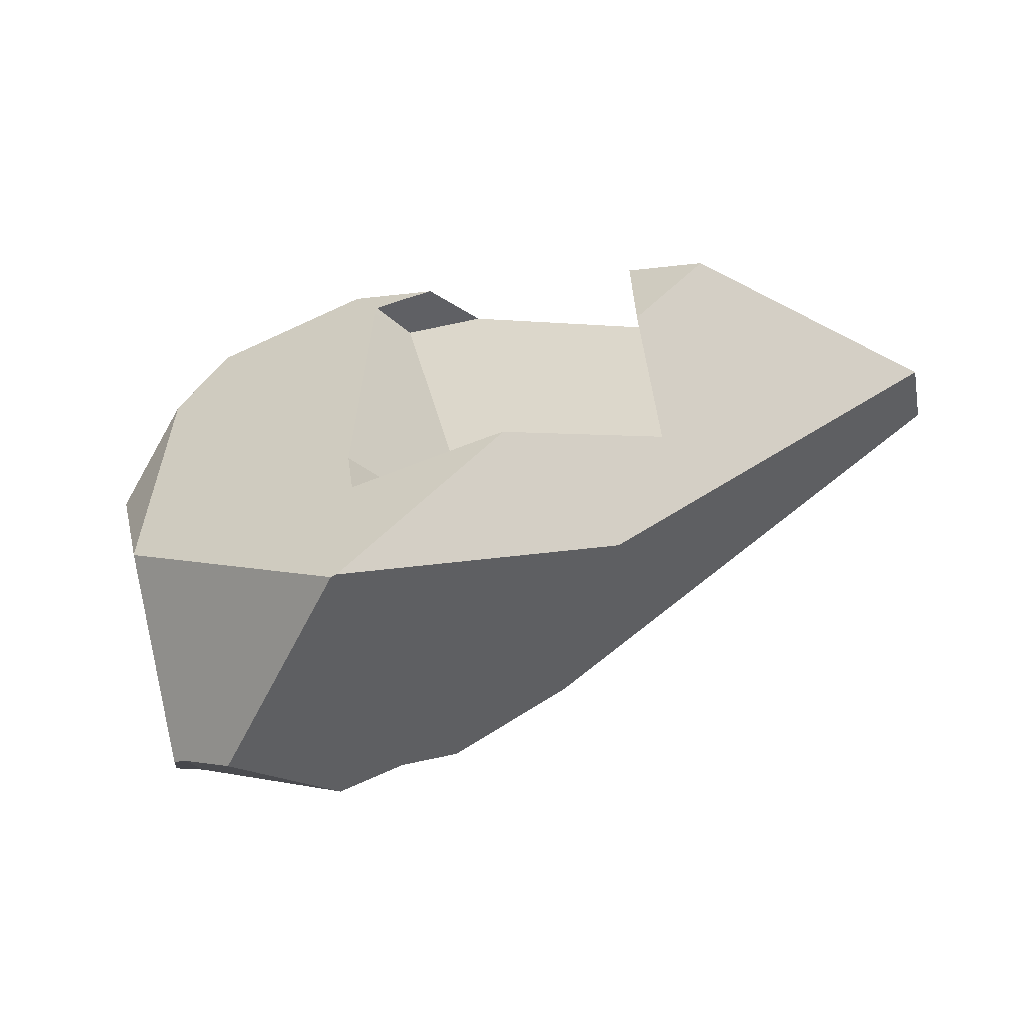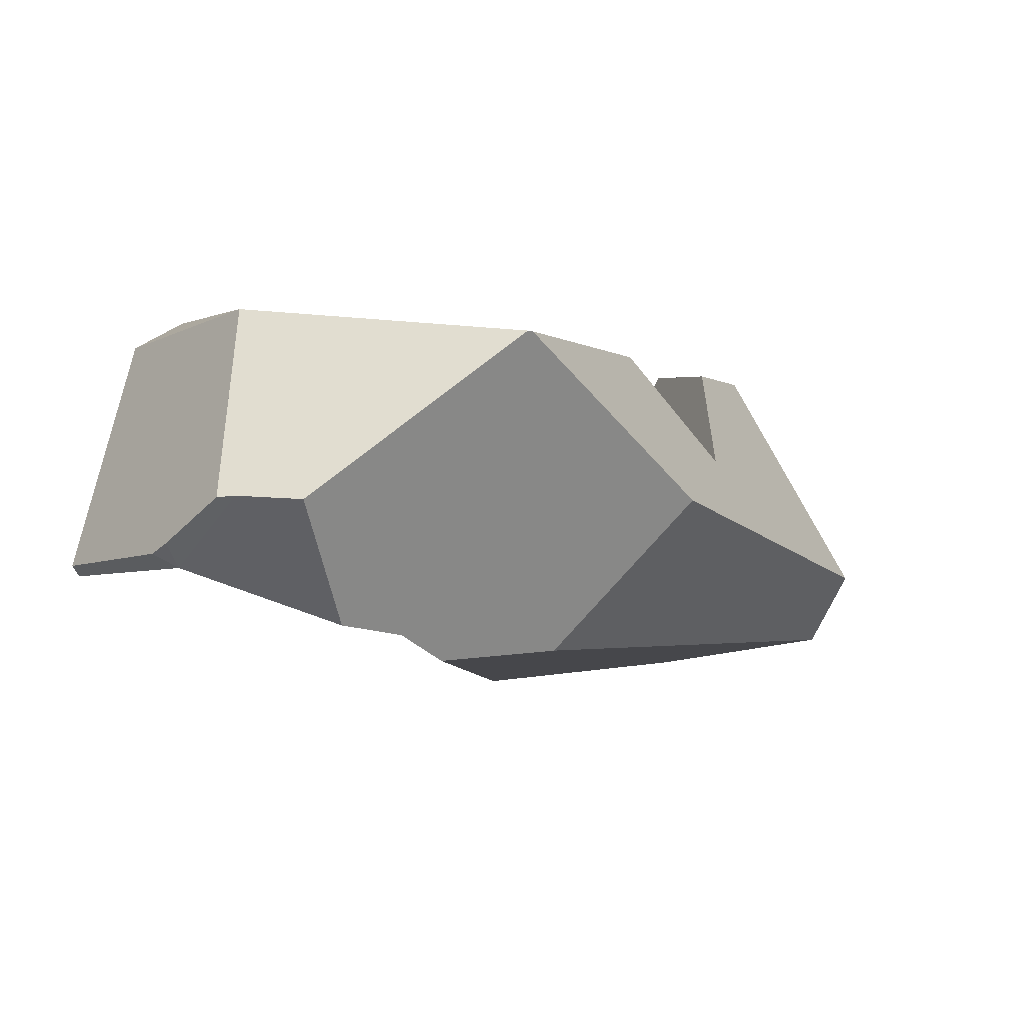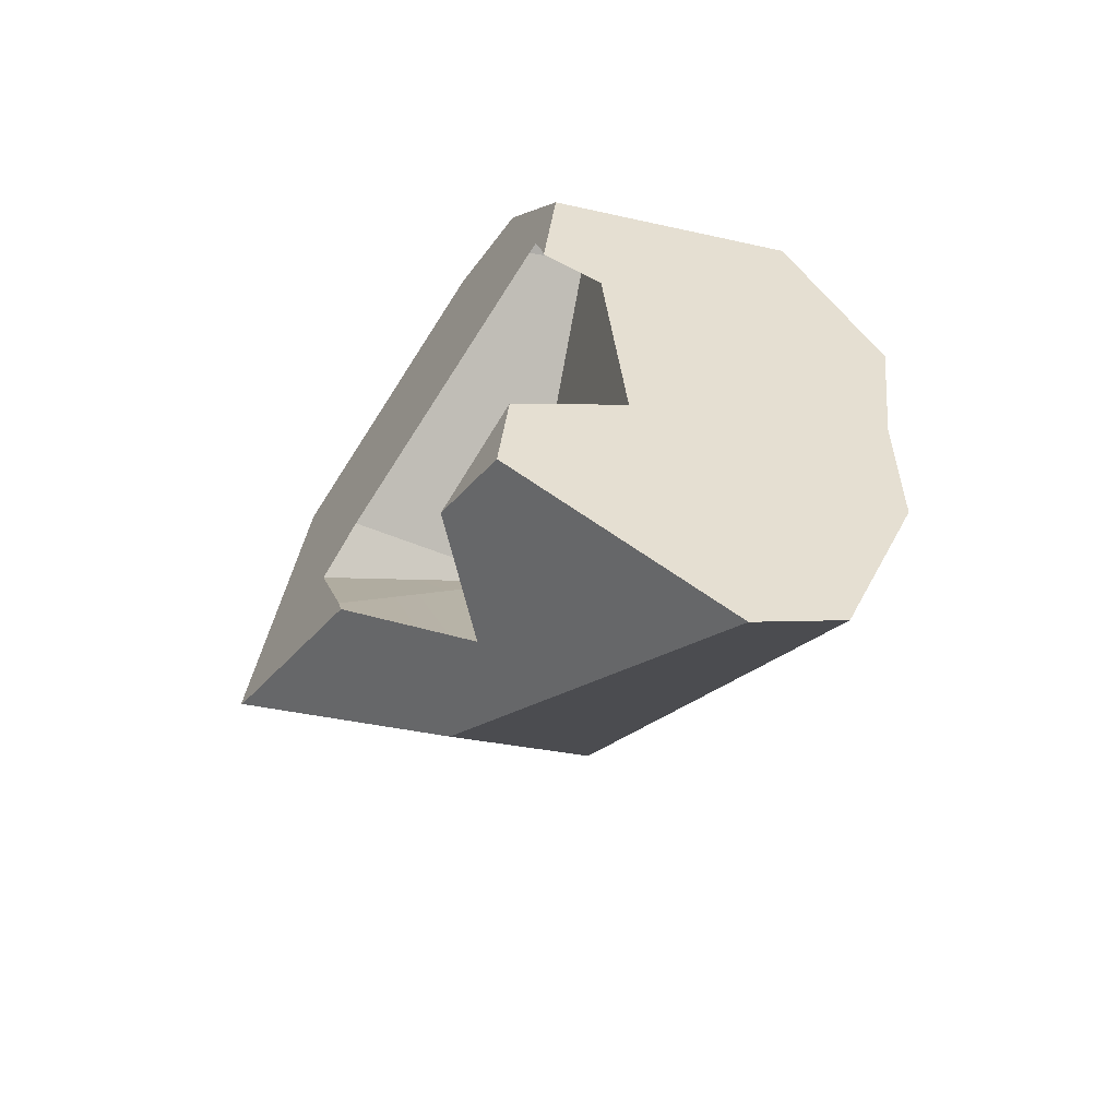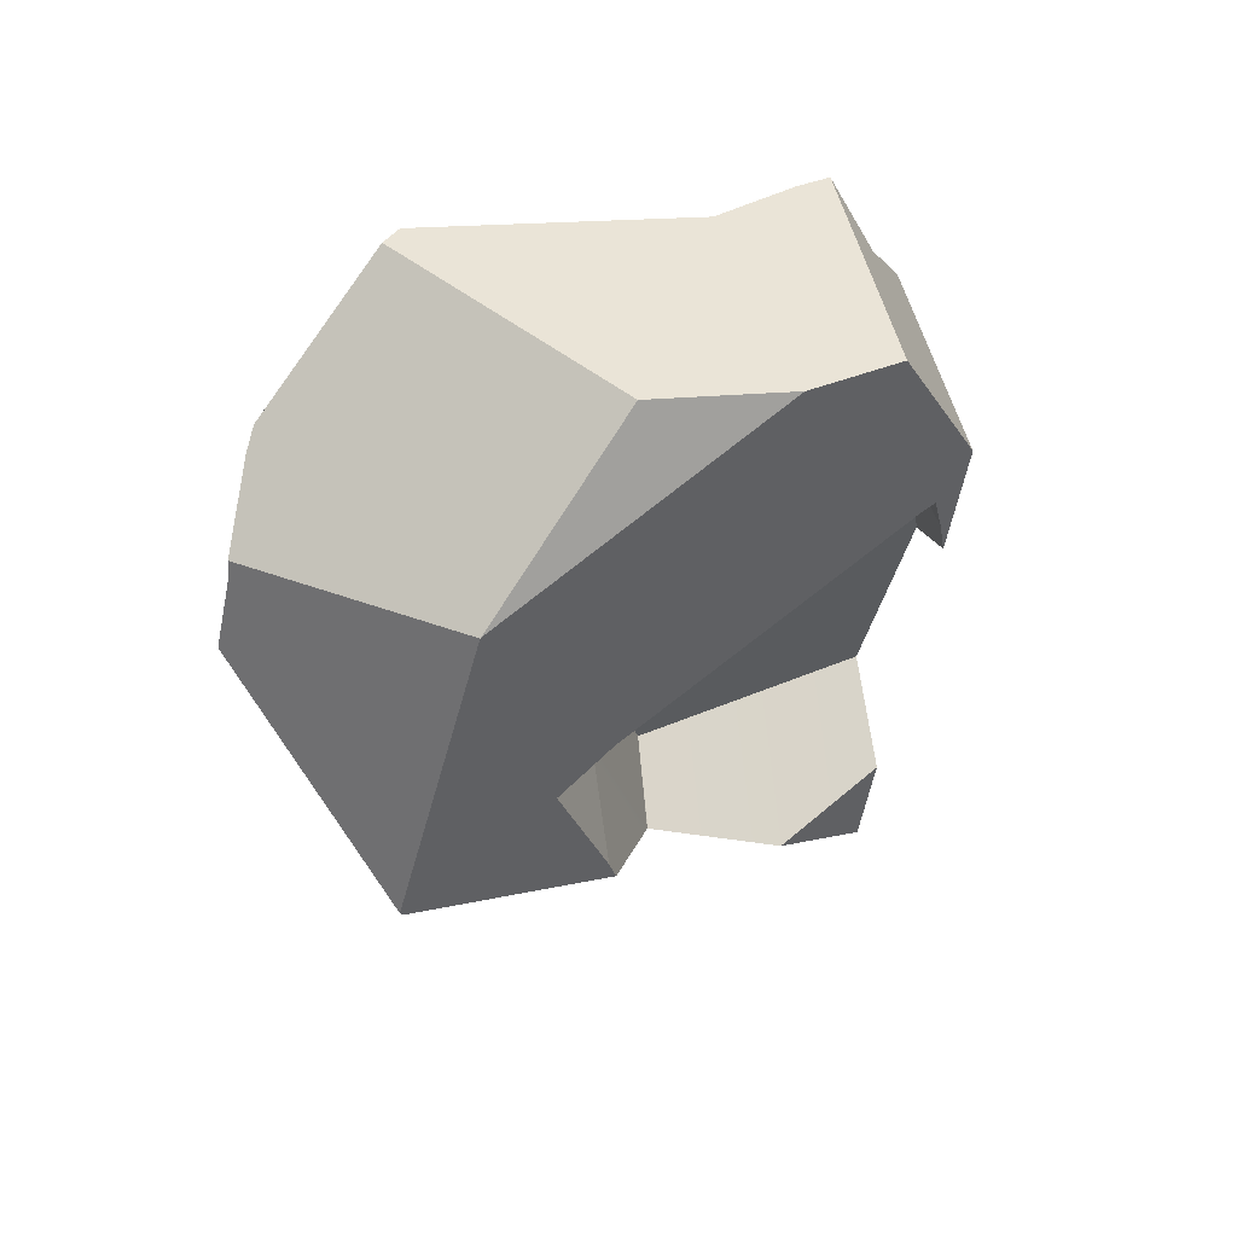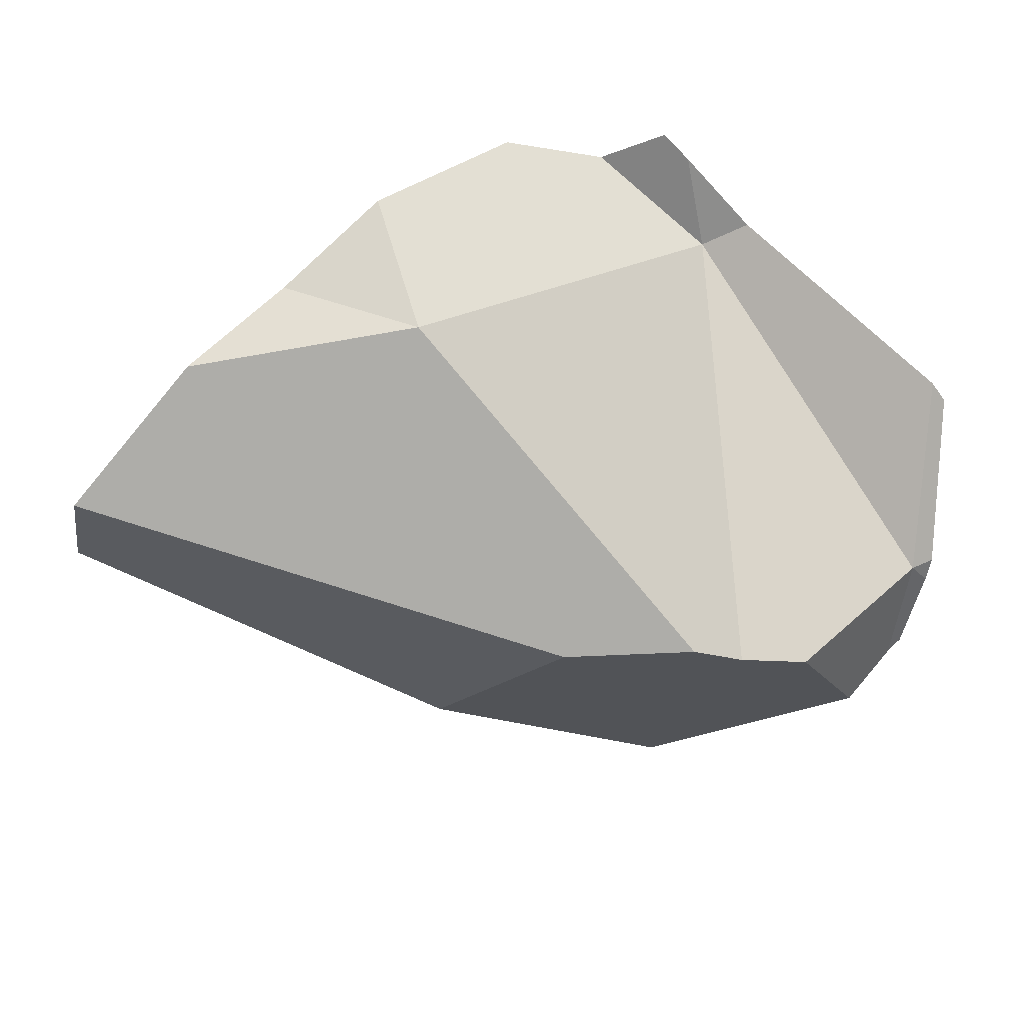
<metadata>
{"format":"obj","ext":"obj","renderer":"f3d","projection":"perspective","resolution":1024,"background":"white","views":[{"elev":-21.0,"azim":15.1,"up":"+Z"},{"elev":-55.1,"azim":-18.7,"up":"+Z"},{"elev":25.4,"azim":76.8,"up":"+Z"},{"elev":-28.1,"azim":-87.3,"up":"+Y"},{"elev":53.2,"azim":150.5,"up":"+Y"}]}
</metadata>
<code>
v 0.1404 1.904 -0.7175
v 0.1199 1.882 -0.7202
v 0.113 1.898 -0.7154
v 0.1221 1.877 -0.7217
v 0.132 1.719 -0.5389
v 0.1199 1.882 -0.7202
v 0.1221 1.877 -0.7217
v 0.1177 1.745 -0.5187
v 0.113 1.898 -0.7154
v 0.1151 1.749 -0.5151
v 0.1115 1.756 -0.5098
v 0.1049 1.767 -0.5005
v 0.0808 1.81 -0.4663
v 0.04501 2.008 -0.6037
v 0.04746 1.879 -0.4328
v 0.05144 1.862 -0.4247
v 0.0808 1.81 -0.4663
v 0.111 1.807 -0.4198
v 0.05144 1.862 -0.4247
v 0.1222 1.76 -0.4836
v 0.1049 1.767 -0.5005
v 0.1115 1.756 -0.5098
v 0.1151 1.749 -0.5151
v 0.1177 1.745 -0.5187
v 0.132 1.719 -0.5389
v 0.132 1.719 -0.5389
v 0.3129 1.925 -0.1927
v 0.1222 1.76 -0.4836
v 0.1322 1.719 -0.5394
v 0.2016 1.688 -0.5627
v 0.2079 1.685 -0.5648
v 0.3538 1.735 -0.4506
v 0.2424 1.67 -0.5764
v 0.2569 1.663 -0.5813
v 0.2609 1.662 -0.5827
v 0.2628 1.661 -0.5833
v 0.3158 1.637 -0.6011
v 0.371 1.699 -0.496
v 0.6267 1.837 -0.2242
v 0.8496 1.925 -0.2943
v 0.6189 1.948 -0.2386
v 0.708 1.808 -0.2408
v 0.708 1.808 -0.2408
v 0.6267 1.837 -0.2242
v 0.7 1.803 -0.2504
v 0.708 1.808 -0.2408
v 0.7 1.803 -0.2504
v 0.7881 1.891 -0.4163
v 0.8496 1.925 -0.2943
v 0.8781 1.948 -0.3051
v 0.8781 1.948 -0.3051
v 0.9017 2.061 -0.3279
v 0.9076 1.972 -0.3163
v 0.9076 1.974 -0.3166
v 0.9076 1.974 -0.3166
v 0.7881 1.891 -0.4163
v 0.9017 2.061 -0.3279
v 0.9076 1.972 -0.3164
v 0.9076 1.972 -0.3164
v 0.9076 1.972 -0.3163
v 0.9076 1.974 -0.3166
v 0.9076 1.972 -0.3163
v 0.9076 1.972 -0.3164
v 0.7169 1.842 -0.4757
v 0.5271 1.935 -0.6501
v 0.6223 1.778 -0.5549
v 0.6223 1.778 -0.5549
v 0.45 1.936 -0.69
v 0.5271 1.935 -0.6501
v 0.6158 1.773 -0.5567
v 0.3611 1.907 -0.7268
v 0.4104 1.937 -0.7105
v 0.1787 2.073 -0.3433
v 0.4104 1.937 -0.7105
v 0.3611 1.907 -0.7268
v 0.5464 2.192 -0.393
v 0.5464 2.192 -0.393
v 0.45 1.936 -0.69
v 0.4104 1.937 -0.7105
v 0.7559 2.166 -0.3061
v 0.5271 1.935 -0.6501
v 0.9017 2.061 -0.3279
v 0.7559 2.166 -0.3061
v 0.6362 2.189 -0.2788
v 0.5464 2.192 -0.393
v 0.6362 2.189 -0.2788
v 0.7559 2.166 -0.3061
v 0.5464 2.192 -0.393
v 0.5166 2.228 -0.254
v 0.6362 2.189 -0.2788
v 0.306 2.165 -0.2105
v 0.5166 2.228 -0.254
v 0.5464 2.192 -0.393
v 0.3393 2.181 -0.2014
v 0.3393 2.181 -0.2014
v 0.4218 1.971 -0.1915
v 0.5166 2.228 -0.254
v 0.3167 2.098 -0.1834
v 0.339 1.939 -0.1655
v 0.3028 2.047 -0.1723
v 0.2788 1.96 -0.1532
v 0.339 1.939 -0.1655
v 0.2788 1.96 -0.1532
v 0.3132 1.932 -0.1832
v 0.3473 1.929 -0.1772
v 0.3785 1.925 -0.1735
v 0.3785 1.925 -0.1735
v 0.2474 1.958 -0.1658
v 0.3028 2.047 -0.1723
v 0.2474 1.958 -0.1658
v 0.2788 1.96 -0.1532
v 0.236 1.957 -0.1704
v 0.2392 2.134 -0.2286
v 0.1836 2.17 -0.2644
v 0.2392 2.134 -0.2286
v 0.1707 2.152 -0.2927
v 0.1836 2.17 -0.2644
v 0.1787 2.073 -0.3433
v 0.1787 2.073 -0.3433
v 0.1698 2.151 -0.2943
v 0.1707 2.152 -0.2927
v 0.1423 2.108 -0.3484
v 0.1356 2.098 -0.3617
v 0.1356 2.098 -0.3617
v 0.1787 2.073 -0.3433
v 0.0544 2.035 -0.6012
v 0.1253 1.949 -0.2149
v 0.1356 2.098 -0.3617
v 0.0544 2.035 -0.6012
v 0.1423 2.108 -0.3484
v 0.1773 2.146 -0.259
v 0.1698 2.151 -0.2943
v 0.1707 2.152 -0.2927
v 0.1777 2.148 -0.2594
v 0.1836 2.17 -0.2644
v 0.1777 2.148 -0.2594
v 0.1773 2.146 -0.259
v 0.1253 1.949 -0.2149
v 0.1253 1.949 -0.2149
v 0.0921 1.887 -0.3125
v 0.236 1.957 -0.1704
v 0.08908 1.9 -0.2953
v 0.04746 1.879 -0.4328
v 0.08908 1.9 -0.2953
v 0.04765 1.869 -0.4193
v 0.04765 1.869 -0.4193
v 0.0921 1.887 -0.3125
v 0.08908 1.9 -0.2953
v 0.111 1.807 -0.4198
v 0.04765 1.869 -0.4193
v 0.04501 2.008 -0.6037
v 0.04493 2.012 -0.6091
v 0.04493 2.012 -0.6091
v 0.04487 2.015 -0.6134
v 0.0544 2.035 -0.6012
v 0.113 1.898 -0.7154
v 0.04487 2.015 -0.6134
v 0.1404 1.904 -0.7175
v 0.1404 1.904 -0.7175
v 0.1787 2.073 -0.3433
v 0.3611 1.907 -0.7268
v 0.1404 1.904 -0.7175
v 0.2994 1.893 -0.7542
v 0.2264 1.765 -0.754
v 0.1404 1.904 -0.7175
v 0.2994 1.893 -0.7542
v 0.1694 1.792 -0.738
v 0.1684 1.793 -0.7377
v 0.1562 1.8 -0.7362
v 0.1404 1.904 -0.7175
v 0.1684 1.793 -0.7377
v 0.1344 1.846 -0.7273
v 0.1528 1.801 -0.7357
v 0.1528 1.801 -0.7357
v 0.1344 1.846 -0.7273
v 0.1331 1.722 -0.5478
v 0.1322 1.719 -0.5394
v 0.2016 1.688 -0.5627
v 0.1322 1.719 -0.5394
v 0.1331 1.722 -0.5478
v 0.1684 1.793 -0.7377
v 0.1694 1.792 -0.738
v 0.2358 1.756 -0.7464
v 0.2753 1.717 -0.7144
v 0.2079 1.685 -0.5648
v 0.2424 1.67 -0.5764
v 0.2791 1.713 -0.7114
v 0.2792 1.713 -0.7113
v 0.2876 1.704 -0.7045
v 0.2569 1.663 -0.5813
v 0.2878 1.704 -0.7044
v 0.3038 1.688 -0.6915
v 0.2609 1.662 -0.5827
v 0.2628 1.661 -0.5833
v 0.305 1.687 -0.6905
v 0.3158 1.637 -0.6011
v 0.3254 1.633 -0.6043
v 0.3254 1.633 -0.6043
v 0.372 1.697 -0.4987
v 0.3261 1.633 -0.6045
v 0.501 1.695 -0.4641
v 0.3521 1.621 -0.6133
v 0.3914 1.606 -0.6224
v 0.3863 1.606 -0.6248
v 0.3914 1.606 -0.6224
v 0.3863 1.606 -0.6248
v 0.4707 1.665 -0.5992
v 0.5196 1.688 -0.4678
v 0.3914 1.606 -0.6224
v 0.4707 1.665 -0.5992
v 0.5196 1.688 -0.4678
v 0.5049 1.695 -0.4631
v 0.5207 1.689 -0.4664
v 0.5277 1.693 -0.4581
v 0.5277 1.693 -0.4581
v 0.5207 1.689 -0.4664
v 0.5762 1.744 -0.5683
v 0.6083 1.768 -0.5589
v 0.2791 1.713 -0.7114
v 0.6083 1.768 -0.5589
v 0.5762 1.744 -0.5683
v 0.2754 1.716 -0.7144
v 0.2753 1.717 -0.7144
v 0.2358 1.756 -0.7464
v 0.2353 1.757 -0.7468
v 0.2994 1.893 -0.7542
v 0.2265 1.765 -0.7539
v 0.2264 1.765 -0.754
v 0.2265 1.765 -0.7539
v 0.2264 1.765 -0.754
v 0.2353 1.757 -0.7468
v 0.6524 1.788 -0.4379
v 0.6158 1.773 -0.5567
v 0.6223 1.778 -0.5549
v 0.6649 1.797 -0.4359
v 0.7169 1.842 -0.4757
v 0.6647 1.797 -0.4354
v 0.6474 1.77 -0.3137
v 0.6982 1.802 -0.2525
v 0.6408 1.791 -0.2849
v 0.6982 1.802 -0.2525
v 0.6474 1.77 -0.3137
v 0.2792 1.713 -0.7113
v 0.2876 1.704 -0.7045
v 0.5254 1.706 -0.5832
v 0.2878 1.704 -0.7044
v 0.3038 1.688 -0.6915
v 0.305 1.687 -0.6905
v 0.3687 1.623 -0.639
v 0.3261 1.633 -0.6045
v 0.3687 1.623 -0.639
v 0.3521 1.621 -0.6133
v 0.3863 1.606 -0.6248
v 0.5254 1.706 -0.5832
v 0.1562 1.8 -0.7362
v 0.1528 1.801 -0.7357
v 0.1307 1.856 -0.7256
v 0.1307 1.856 -0.7256
v 0.1221 1.877 -0.7217
v 0.04487 2.015 -0.6134
v 0.2392 2.134 -0.2286
v 0.1787 2.073 -0.3433
v 0.306 2.165 -0.2105
v 0.3167 2.098 -0.1834
v 0.3393 2.181 -0.2014
v 0.371 1.699 -0.496
v 0.4478 1.887 -0.4892
v 0.3538 1.735 -0.4506
v 0.372 1.697 -0.4987
v 0.501 1.695 -0.4641
v 0.4478 1.887 -0.4892
v 0.372 1.697 -0.4987
v 0.5049 1.695 -0.4631
v 0.5049 1.695 -0.4631
v 0.6577 1.889 -0.444
v 0.4478 1.887 -0.4892
v 0.5277 1.693 -0.4581
v 0.6524 1.788 -0.4379
v 0.6649 1.797 -0.4359
v 0.6577 1.889 -0.444
v 0.6649 1.797 -0.4359
v 0.6647 1.797 -0.4354
v 0.6577 1.889 -0.444
v 0.6647 1.797 -0.4354
v 0.6408 1.791 -0.2849
v 0.6189 1.948 -0.2386
v 0.6267 1.837 -0.2242
v 0.3785 1.925 -0.1735
v 0.3394 1.974 -0.1979
v 0.4218 1.971 -0.1915
v 0.3473 1.929 -0.1772
v 0.3394 1.974 -0.1979
v 0.3473 1.929 -0.1772
v 0.3132 1.932 -0.1832
v 0.3394 1.974 -0.1979
v 0.3132 1.932 -0.1832
v 0.3129 1.925 -0.1927
v 0.3394 1.974 -0.1979
v 0.3129 1.925 -0.1927
v 0.4478 1.887 -0.4892
v 0.6577 1.889 -0.444
v 0.3394 1.974 -0.1979
v 0.4478 1.887 -0.4892
v 0.6189 1.948 -0.2386
v 0.4218 1.971 -0.1915
v 0.3538 1.735 -0.4506
v 0.6474 1.77 -0.3137
f 1 2 3
f 2 1 4
f 5 6 7
f 8 6 5
f 8 9 6
f 10 9 8
f 11 9 10
f 12 9 11
f 13 9 12
f 13 14 9
f 13 15 14
f 13 16 15
f 17 18 19
f 17 20 18
f 21 20 17
f 20 21 22
f 23 20 22
f 24 20 23
f 25 20 24
f 26 27 28
f 29 27 26
f 30 27 29
f 31 27 30
f 31 32 27
f 33 32 31
f 34 32 33
f 35 32 34
f 36 32 35
f 32 36 37
f 32 37 38
f 39 40 41
f 39 42 40
f 43 44 45
f 46 47 48
f 48 49 46
f 50 49 48
f 41 40 51
f 51 52 41
f 53 52 51
f 54 52 53
f 55 56 57
f 58 56 55
f 59 50 48
f 60 50 59
f 61 62 63
f 64 57 56
f 64 65 57
f 66 65 64
f 67 68 69
f 70 68 67
f 68 70 71
f 71 72 68
f 73 74 75
f 76 74 73
f 77 78 79
f 80 78 77
f 80 81 78
f 82 81 80
f 52 83 41
f 83 84 41
f 85 86 87
f 88 89 90
f 91 92 93
f 94 92 91
f 95 96 97
f 98 96 95
f 98 99 96
f 100 99 98
f 99 100 101
f 102 103 104
f 102 104 105
f 106 102 105
f 107 96 99
f 41 97 96
f 84 97 41
f 104 108 27
f 104 103 108
f 109 110 111
f 109 112 110
f 112 109 113
f 113 114 112
f 115 116 117
f 118 116 115
f 119 120 121
f 119 122 120
f 119 123 122
f 124 125 126
f 127 128 129
f 128 127 130
f 130 127 131
f 131 132 130
f 131 133 132
f 134 133 131
f 133 134 135
f 112 114 136
f 137 112 136
f 112 137 138
f 139 140 141
f 139 142 140
f 143 144 127
f 145 144 143
f 146 147 148
f 19 147 146
f 19 18 147
f 141 140 149
f 141 149 27
f 27 108 141
f 27 149 28
f 16 150 15
f 143 127 151
f 151 127 129
f 151 129 152
f 9 14 153
f 9 153 154
f 155 156 157
f 158 156 155
f 126 125 159
f 160 161 162
f 162 161 163
f 164 165 166
f 167 165 164
f 168 165 167
f 169 170 171
f 169 172 170
f 173 172 169
f 174 5 175
f 176 5 174
f 177 5 176
f 178 179 180
f 178 180 181
f 182 178 181
f 183 178 182
f 178 183 184
f 178 184 185
f 186 185 184
f 187 186 184
f 188 186 187
f 186 188 189
f 186 189 190
f 190 189 191
f 190 191 192
f 190 192 193
f 194 193 192
f 195 194 192
f 196 194 195
f 197 196 195
f 38 37 198
f 38 198 199
f 199 198 200
f 199 200 201
f 201 200 202
f 202 203 201
f 204 203 202
f 205 206 207
f 208 209 210
f 201 203 211
f 211 212 201
f 213 212 211
f 214 212 213
f 215 216 217
f 217 218 215
f 219 220 221
f 222 220 219
f 223 220 222
f 223 71 220
f 224 71 223
f 225 71 224
f 225 226 71
f 227 226 225
f 228 226 227
f 229 182 230
f 231 182 229
f 183 182 231
f 71 70 220
f 232 218 233
f 218 232 215
f 232 233 234
f 235 232 234
f 235 234 236
f 236 237 235
f 48 237 236
f 48 238 237
f 48 239 238
f 47 239 48
f 45 240 241
f 45 44 240
f 240 242 241
f 219 221 243
f 243 221 244
f 244 221 245
f 245 246 244
f 245 247 246
f 207 247 245
f 247 207 248
f 248 207 249
f 250 195 251
f 250 197 195
f 252 250 251
f 253 252 251
f 207 206 249
f 254 208 210
f 217 208 254
f 216 208 217
f 180 255 181
f 180 256 255
f 5 257 175
f 5 7 257
f 170 258 259
f 258 170 172
f 152 129 260
f 261 93 262
f 91 93 261
f 263 113 264
f 264 265 263
f 264 113 109
f 266 267 268
f 269 267 266
f 270 271 272
f 273 271 270
f 274 275 276
f 277 275 274
f 278 275 277
f 279 275 278
f 280 281 282
f 283 284 285
f 285 286 283
f 287 286 285
f 288 289 290
f 291 289 288
f 292 293 294
f 295 296 297
f 298 299 300
f 301 302 303
f 304 302 301
f 305 302 304
f 300 299 306
f 285 284 307

</code>
